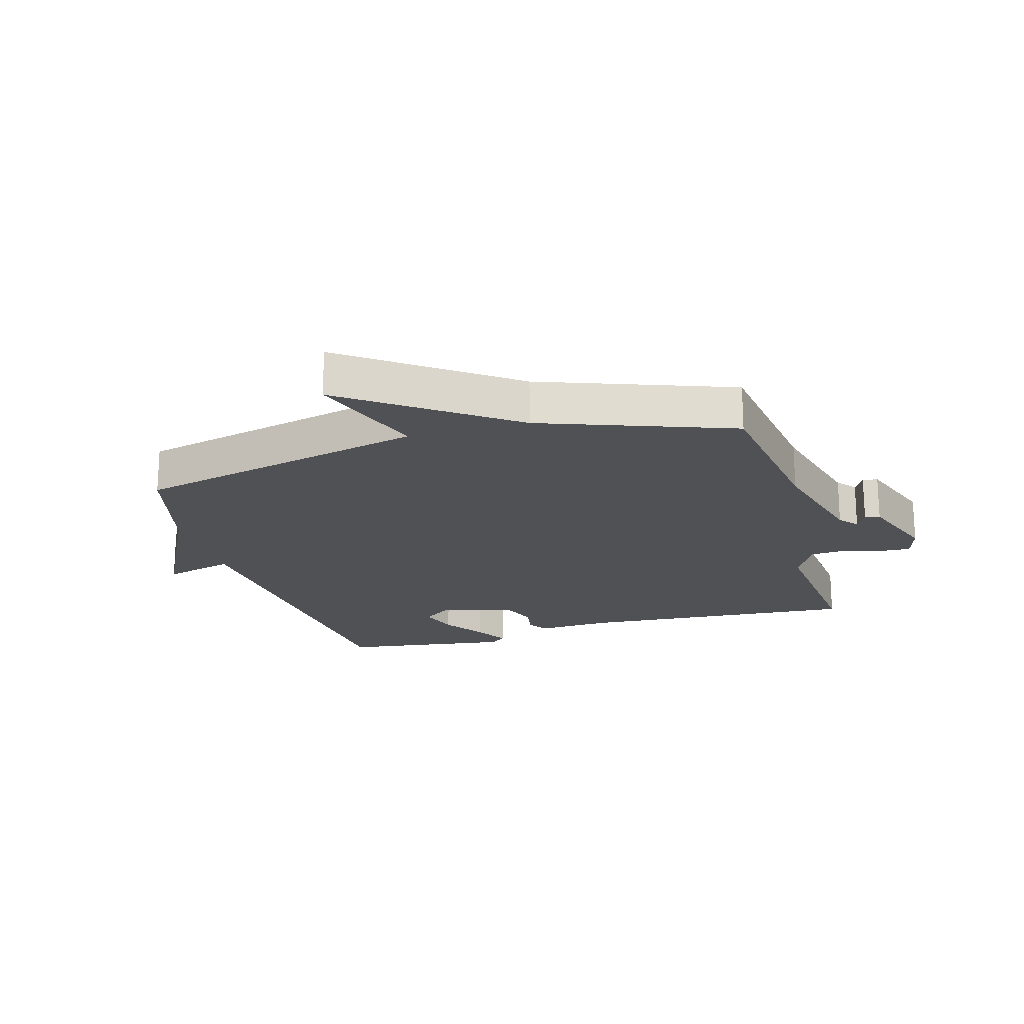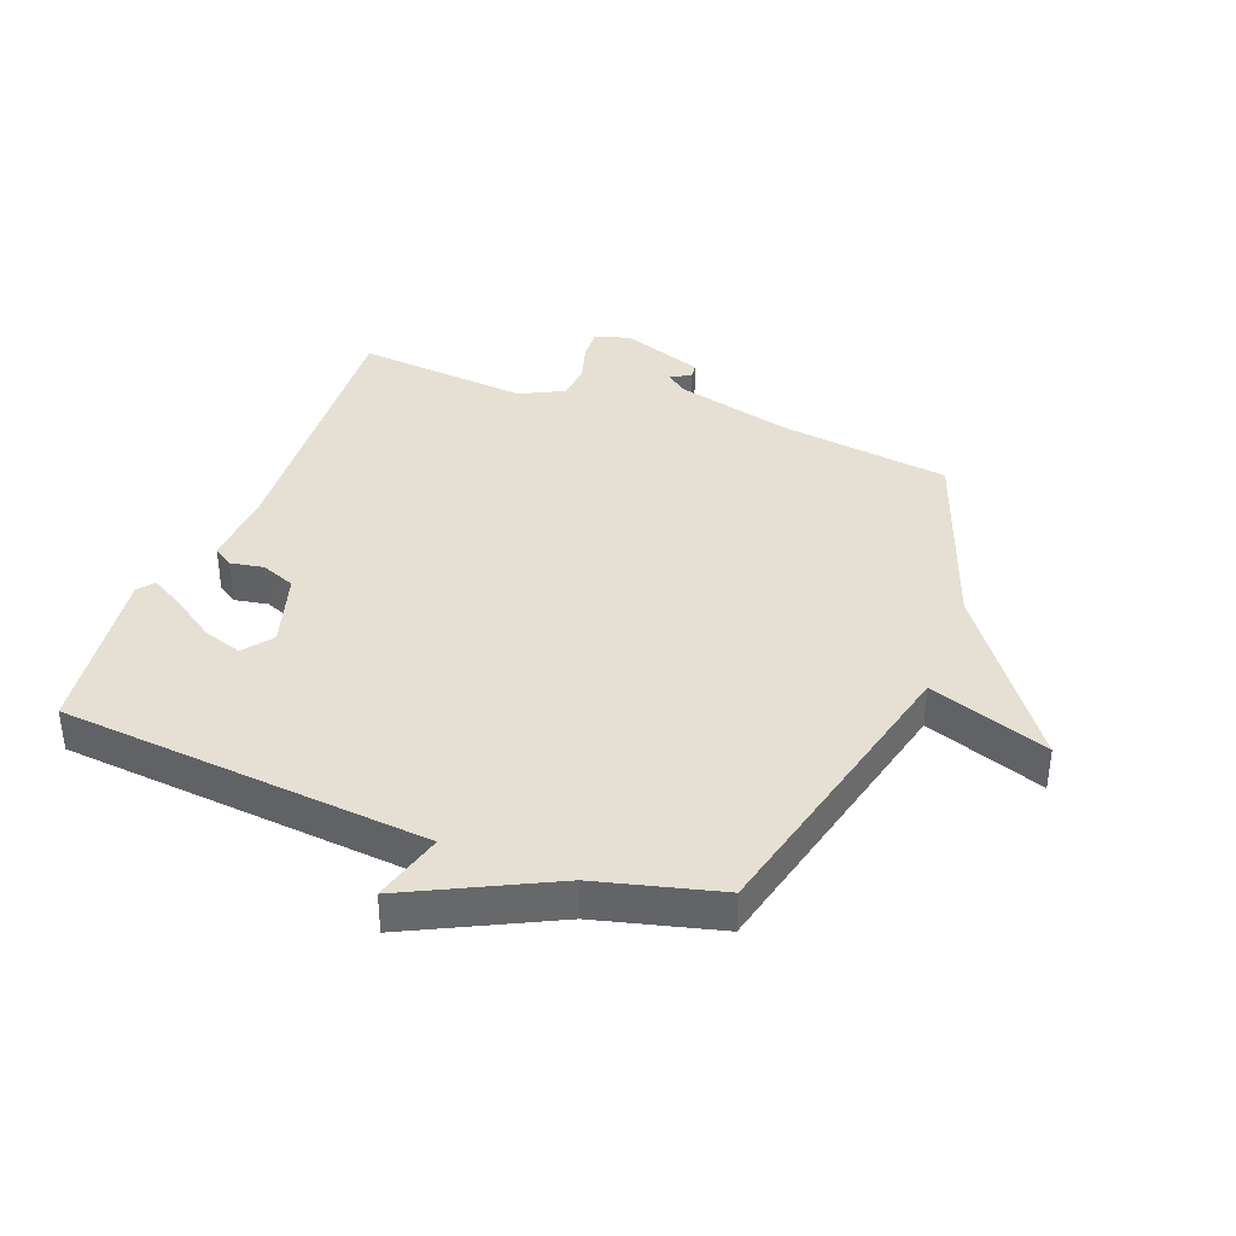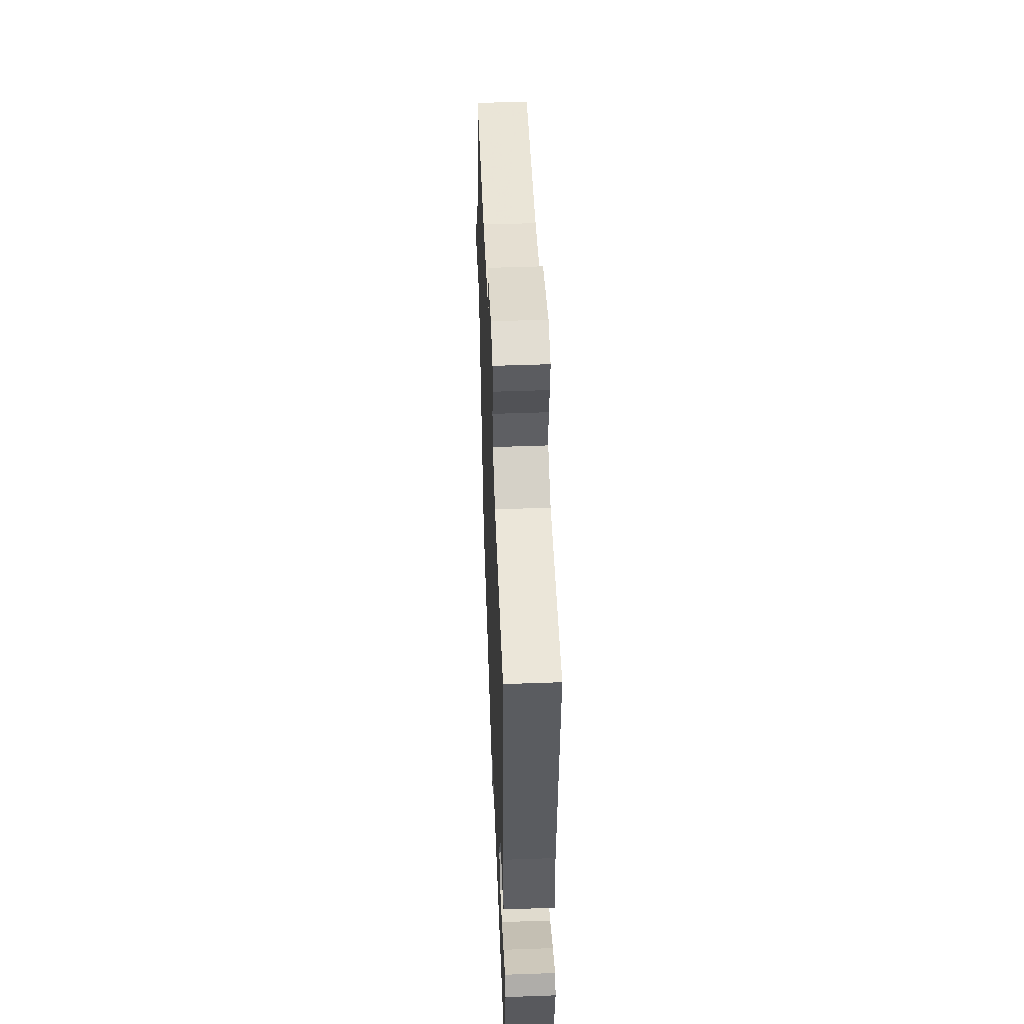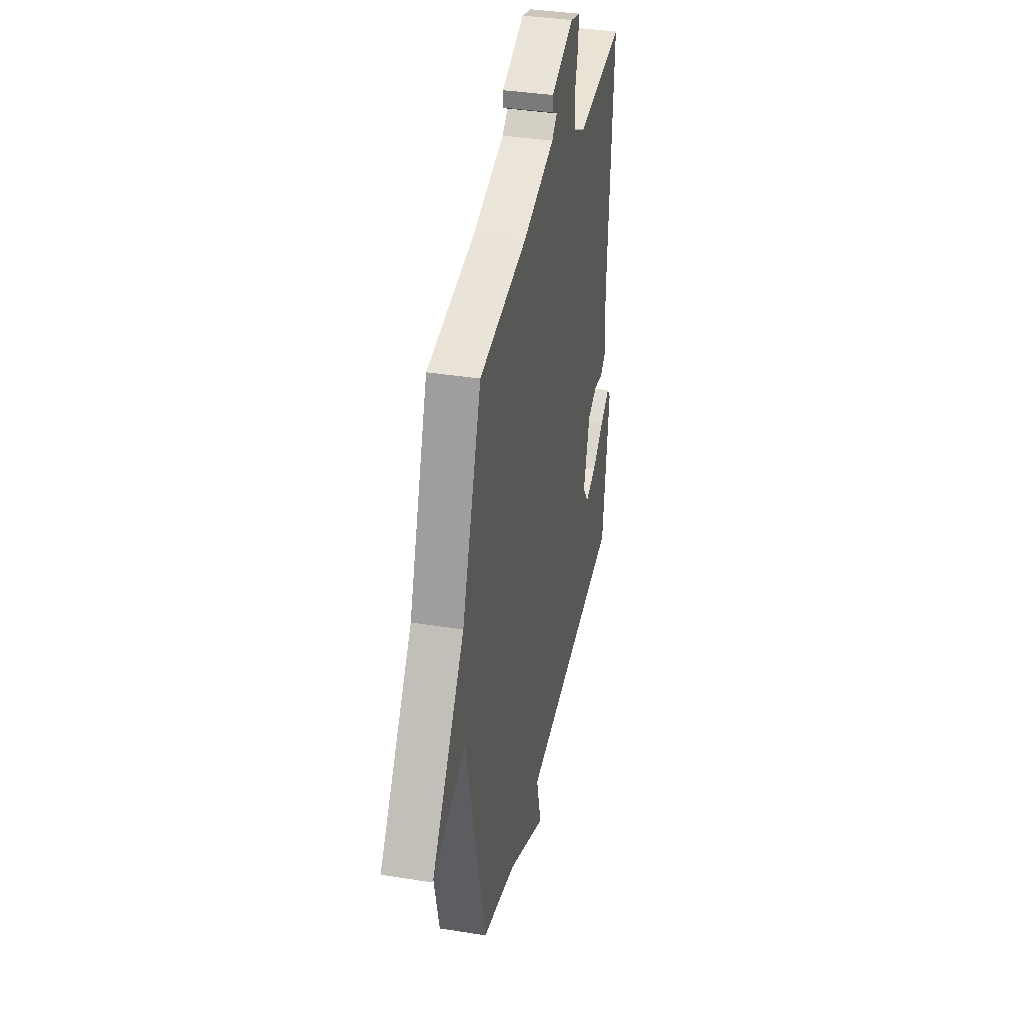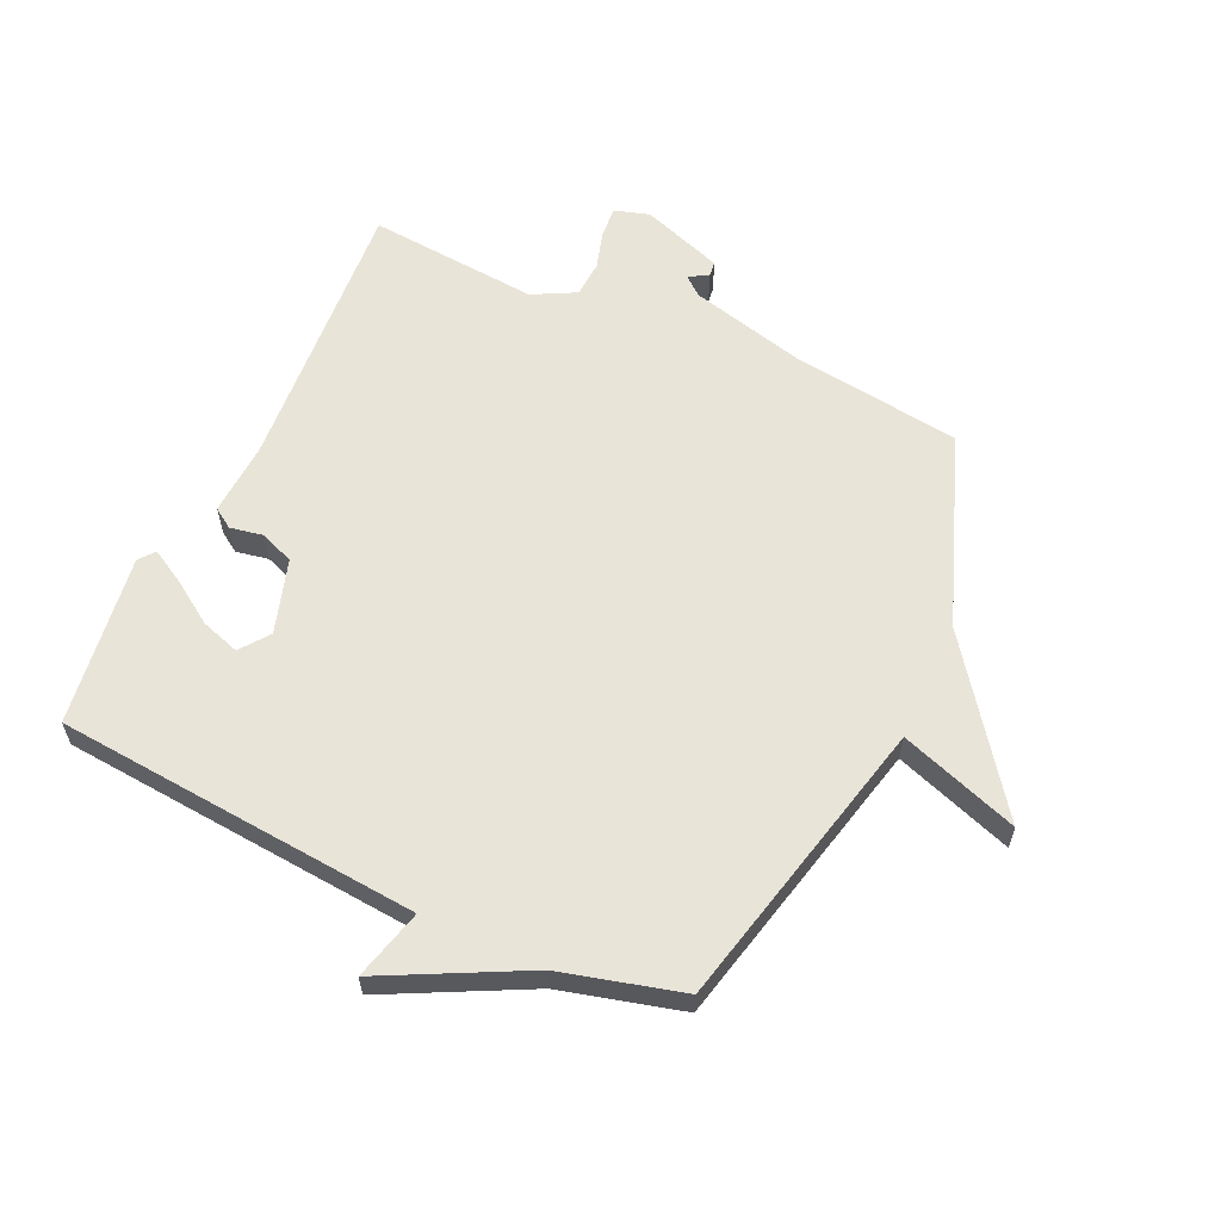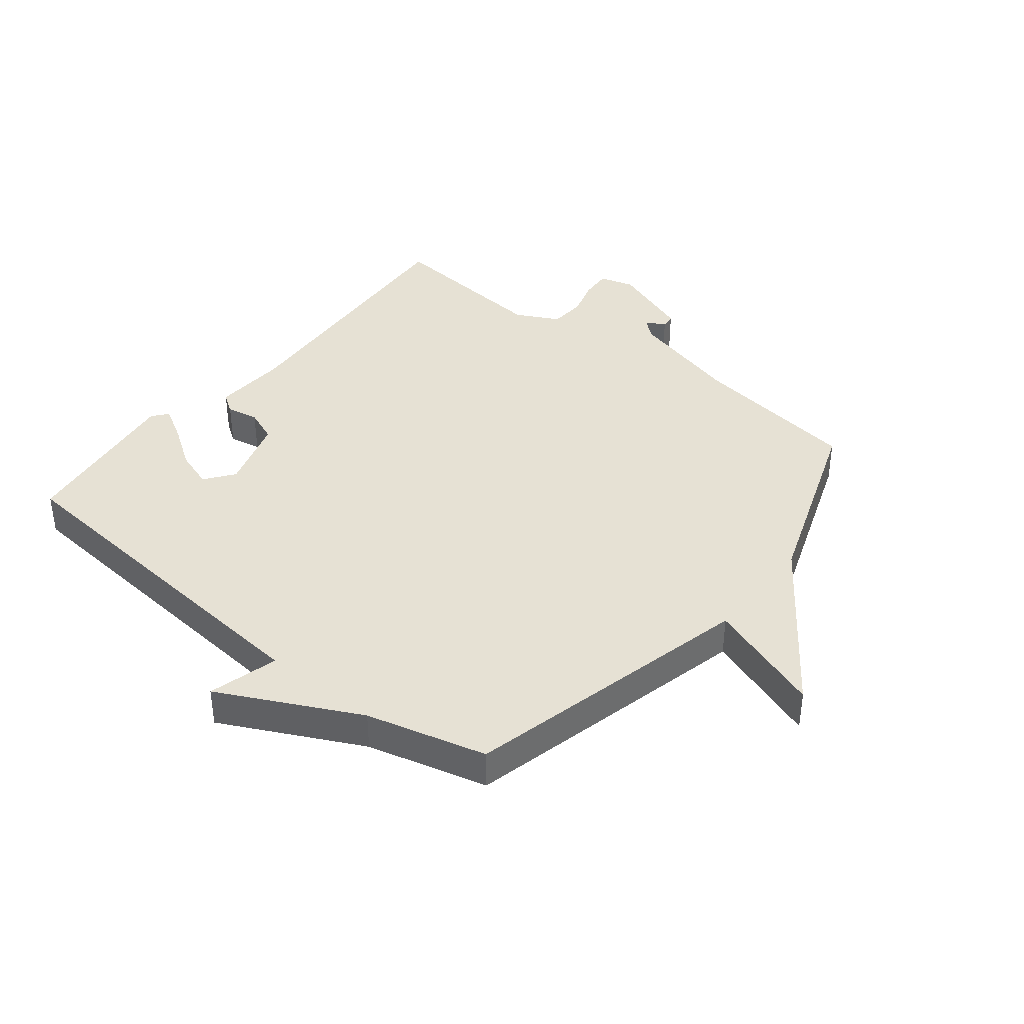
<metadata>
{"format":"obj","ext":"obj","renderer":"f3d","projection":"perspective","resolution":1024,"background":"white","views":[{"elev":-19.7,"azim":-73.9,"up":"+Y"},{"elev":38.1,"azim":-158.9,"up":"+Y"},{"elev":51.9,"azim":87.8,"up":"+Z"},{"elev":36.8,"azim":-78.3,"up":"+Z"},{"elev":60.2,"azim":-155.4,"up":"+Y"},{"elev":39.3,"azim":-141.2,"up":"+Y"}]}
</metadata>
<code>
v -0.5 0.07 0.5
v -0.22 0.07 0.538
v -0.029 0.07 0.587
v 0.002 0.07 0.613
v -0.03 0.07 0.631
v -0.027 0.07 0.656
v 0.108 0.07 0.704
v 0.165 0.07 0.687
v 0.162 0.07 0.636
v 0.143 0.07 0.572
v 0.147 0.07 0.512
v 0.218 0.07 0.475
v 0.5 0.07 0.5
v 0.467 0.07 0.035
v 0.474 0.07 -0.087
v 0.441 0.07 -0.109
v 0.387 0.07 -0.099
v 0.331 0.07 -0.121
v 0.293 0.07 -0.243
v 0.329 0.07 -0.291
v 0.393 0.07 -0.27
v 0.463 0.07 -0.223
v 0.519 0.07 -0.191
v 0.54 0.07 -0.217
v 0.5 0.07 -0.5
v -0.101 0.07 -0.552
v -0.07 0.07 -0.668
v -0.301 0.07 -0.552
v -0.5 0.07 -0.5
v -0.615 0.07 -0.015
v -0.81 0.07 -0.083
v -0.615 0.07 0.185
v -0.5 0 0.5
v -0.22 0 0.538
v -0.029 0 0.587
v 0.002 0 0.613
v -0.03 0 0.631
v -0.027 0 0.656
v 0.108 0 0.704
v 0.165 0 0.687
v 0.162 0 0.636
v 0.143 0 0.572
v 0.147 0 0.512
v 0.218 0 0.475
v 0.5 0 0.5
v 0.467 0 0.035
v 0.474 0 -0.087
v 0.441 0 -0.109
v 0.387 0 -0.099
v 0.331 0 -0.121
v 0.293 0 -0.243
v 0.329 0 -0.291
v 0.393 0 -0.27
v 0.463 0 -0.223
v 0.519 0 -0.191
v 0.54 0 -0.217
v 0.5 0 -0.5
v -0.101 0 -0.552
v -0.07 0 -0.668
v -0.301 0 -0.552
v -0.5 0 -0.5
v -0.615 0 -0.015
v -0.81 0 -0.083
v -0.615 0 0.185
f 30 31 32
f 32 1 2
f 30 32 2
f 29 30 2
f 28 29 2
f 26 27 28
f 26 28 2 3
f 23 24 25
f 22 23 25
f 21 22 25
f 20 21 25 26
f 19 20 26
f 26 3 4
f 19 26 4
f 18 19 4
f 14 15 16 17
f 14 17 18
f 13 14 18
f 12 13 18
f 11 12 18
f 8 9 10
f 7 8 10
f 6 7 10
f 5 6 10
f 4 5 10
f 4 10 11
f 4 11 18
f 64 63 62
f 34 33 64
f 34 64 62
f 34 62 61
f 34 61 60
f 60 59 58
f 35 34 60 58
f 57 56 55
f 57 55 54
f 57 54 53
f 58 57 53 52
f 58 52 51
f 36 35 58
f 36 58 51
f 36 51 50
f 49 48 47 46
f 50 49 46
f 50 46 45
f 50 45 44
f 50 44 43
f 42 41 40
f 42 40 39
f 42 39 38
f 42 38 37
f 42 37 36
f 43 42 36
f 50 43 36
f 1 33 34 2
f 2 34 35 3
f 3 35 36 4
f 4 36 37 5
f 5 37 38 6
f 6 38 39 7
f 7 39 40 8
f 8 40 41 9
f 9 41 42 10
f 10 42 43 11
f 11 43 44 12
f 12 44 45 13
f 13 45 46 14
f 14 46 47 15
f 15 47 48 16
f 16 48 49 17
f 17 49 50 18
f 18 50 51 19
f 19 51 52 20
f 20 52 53 21
f 21 53 54 22
f 22 54 55 23
f 23 55 56 24
f 24 56 57 25
f 25 57 58 26
f 26 58 59 27
f 27 59 60 28
f 28 60 61 29
f 29 61 62 30
f 30 62 63 31
f 31 63 64 32
f 32 64 33 1

</code>
